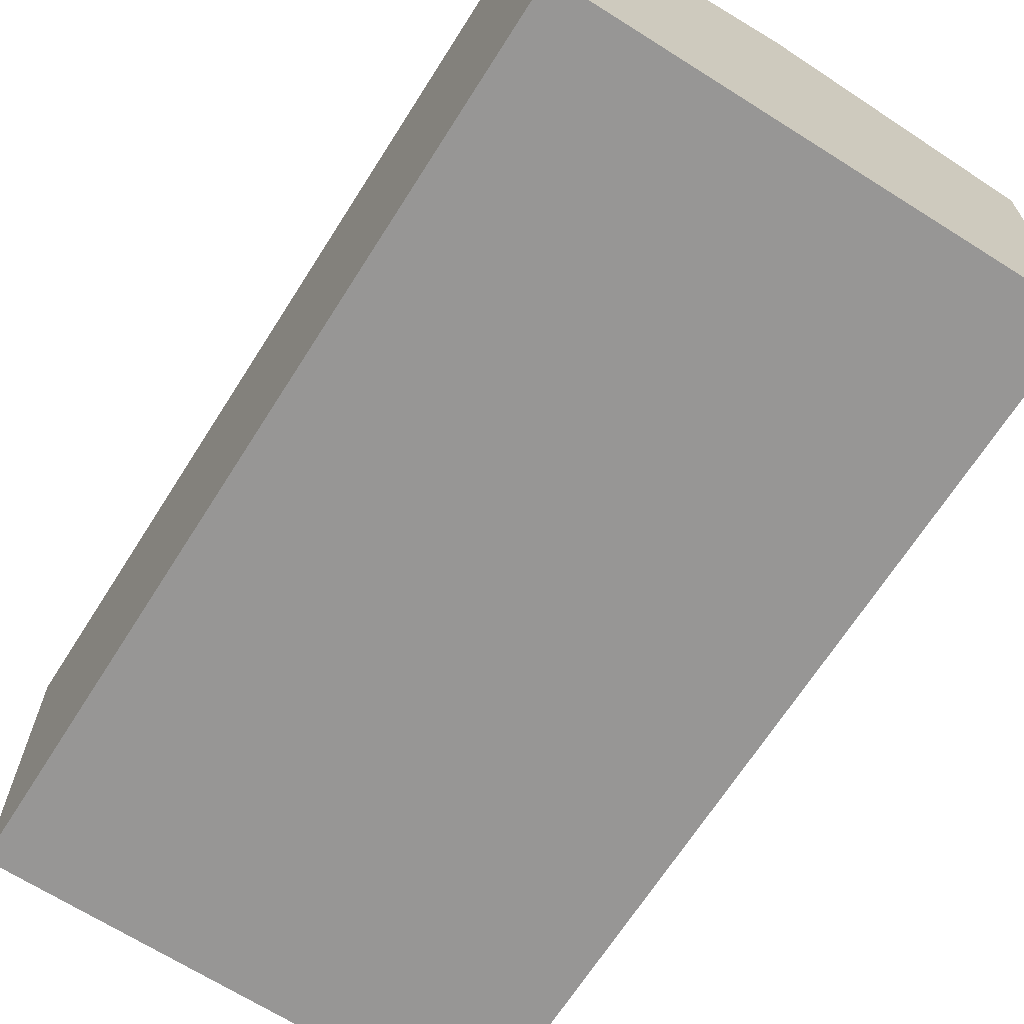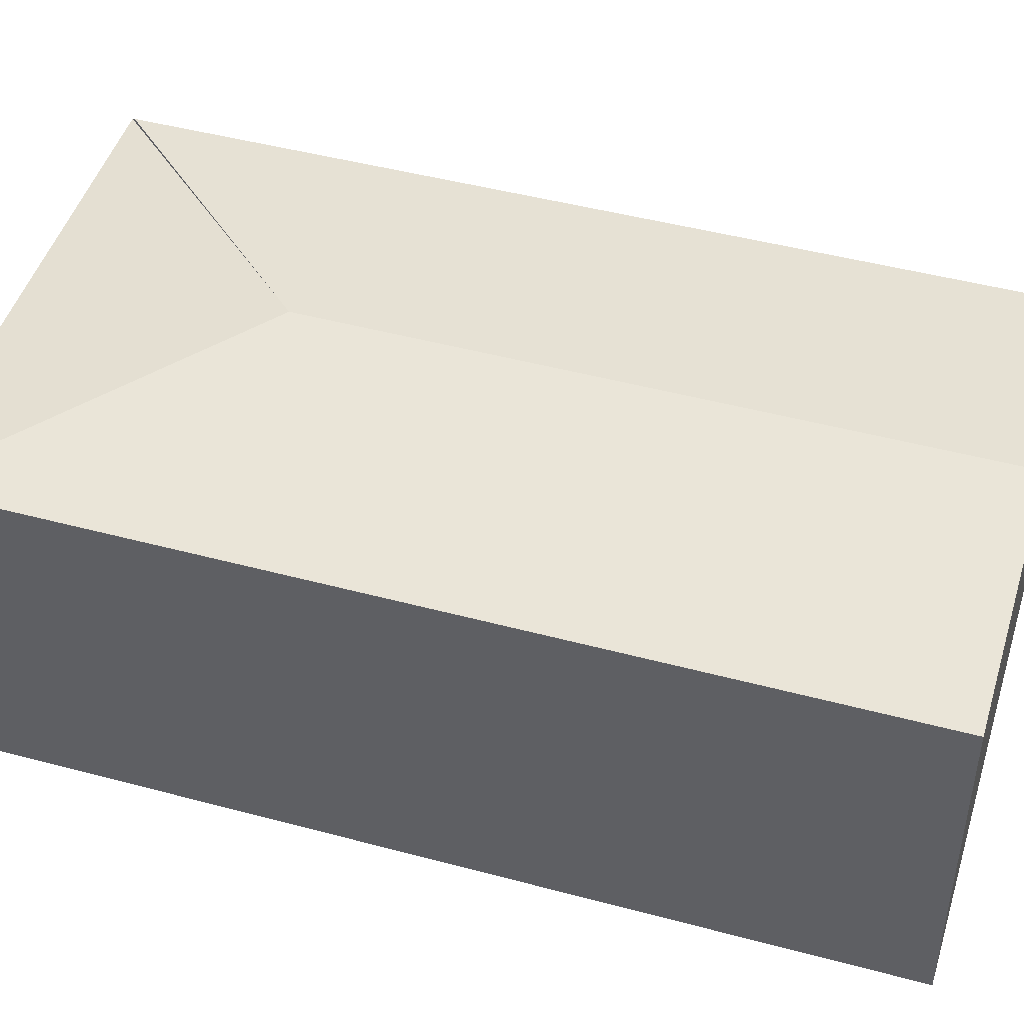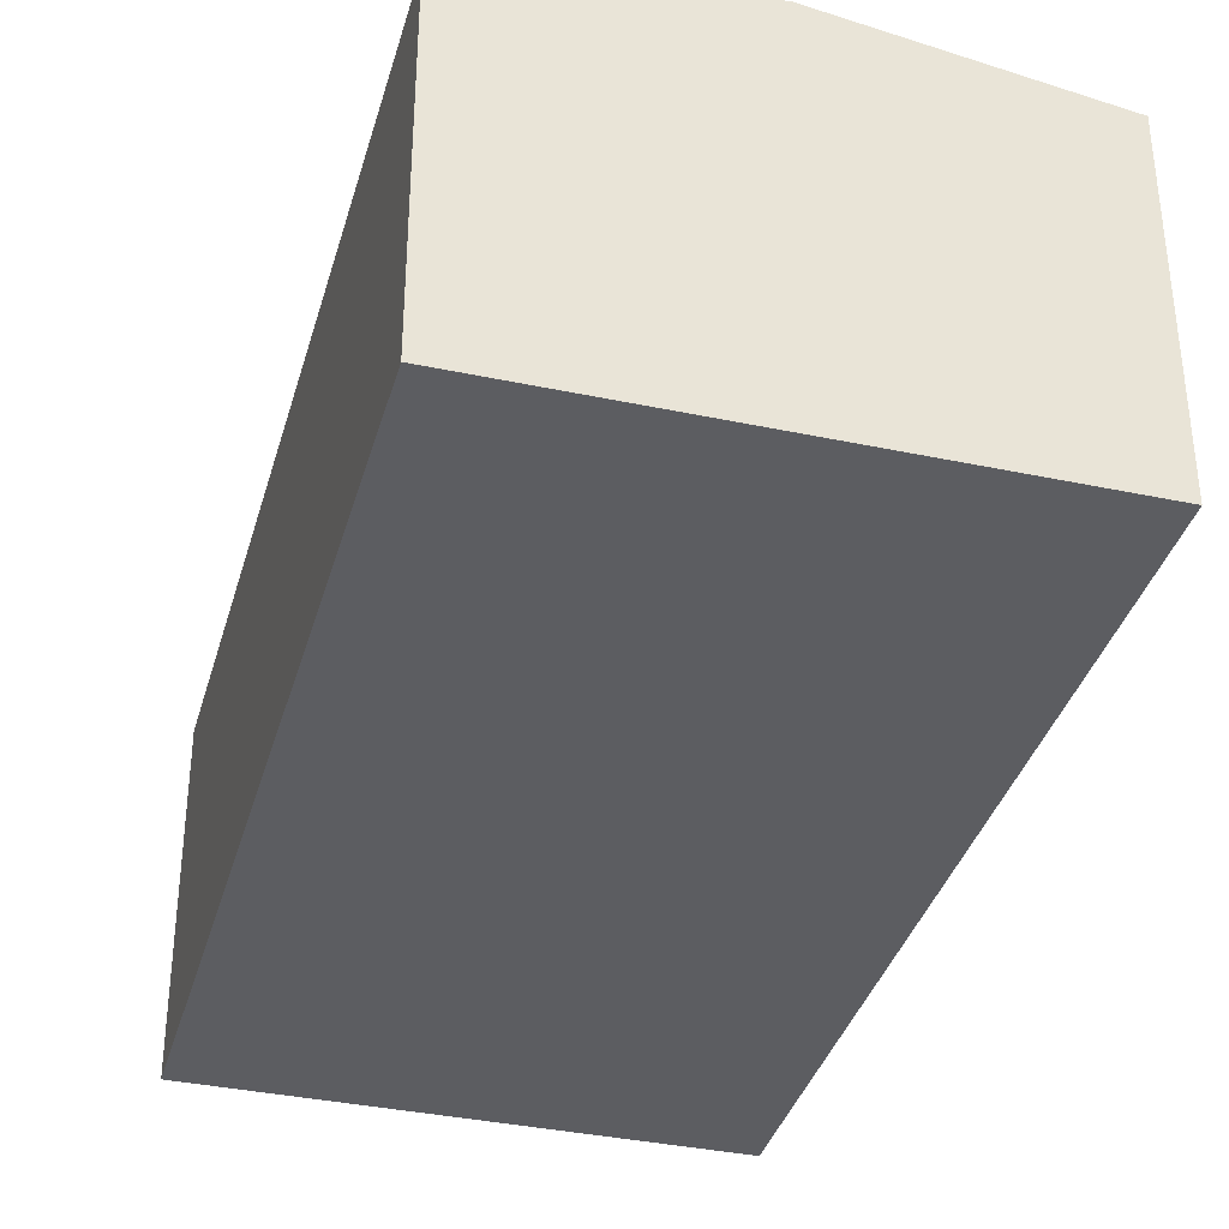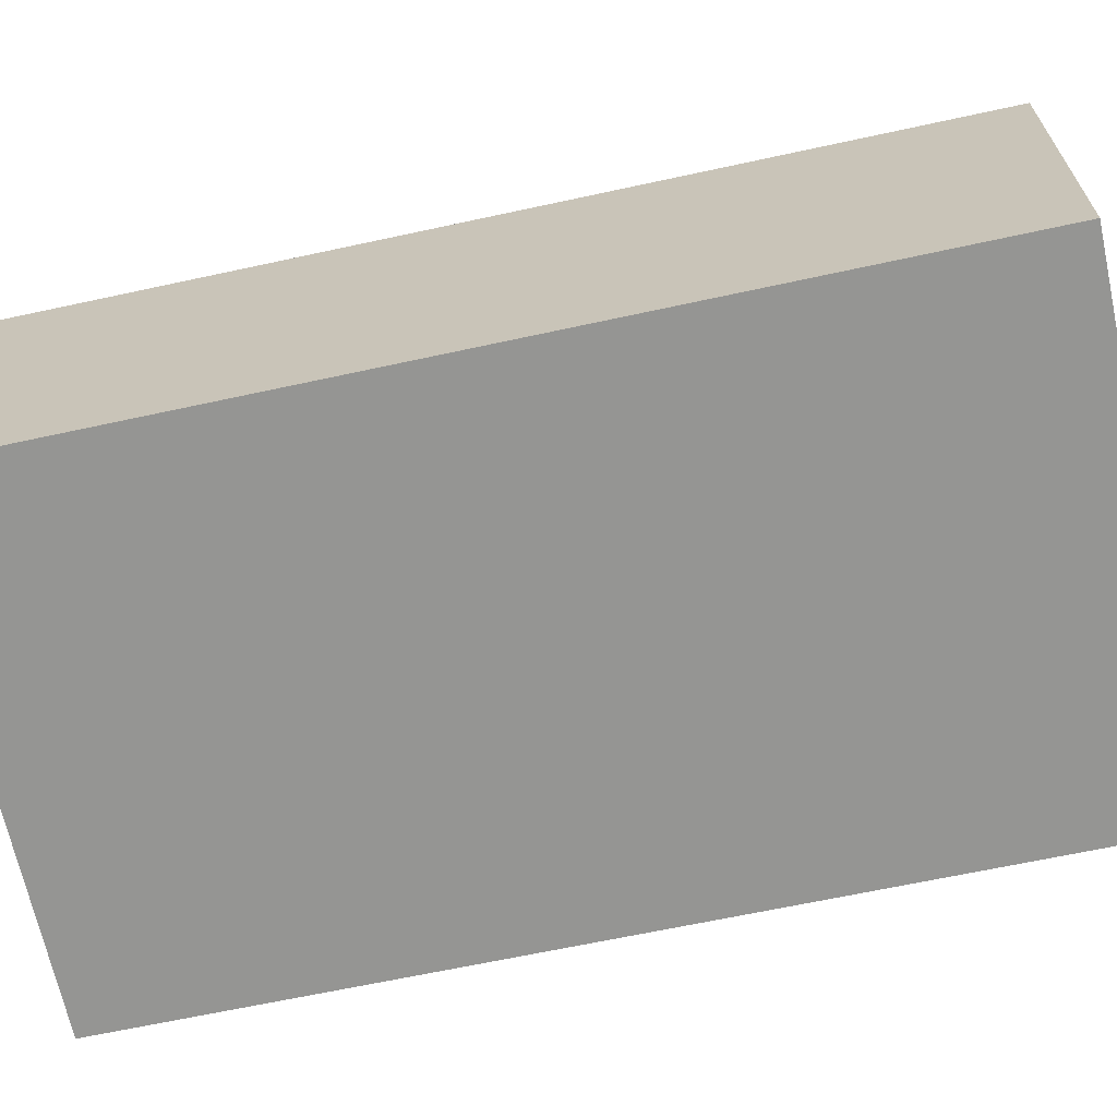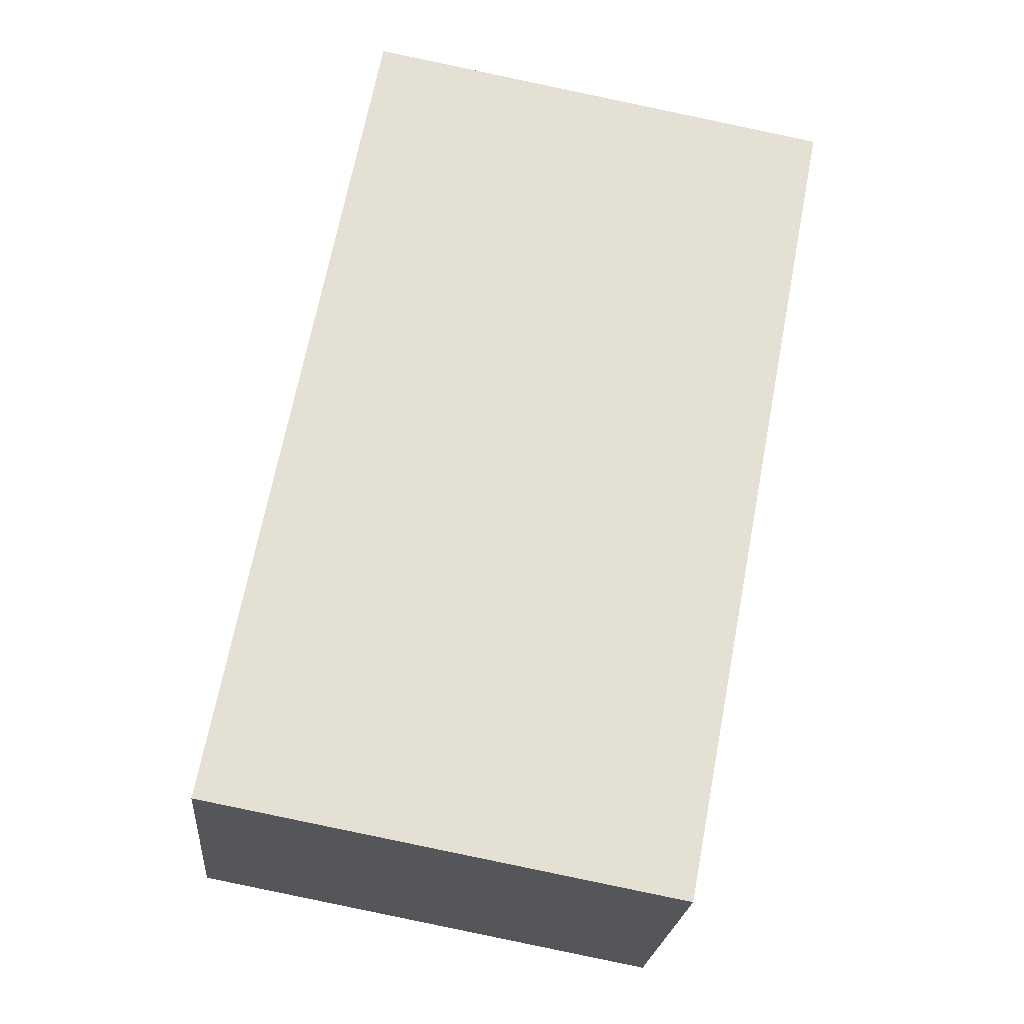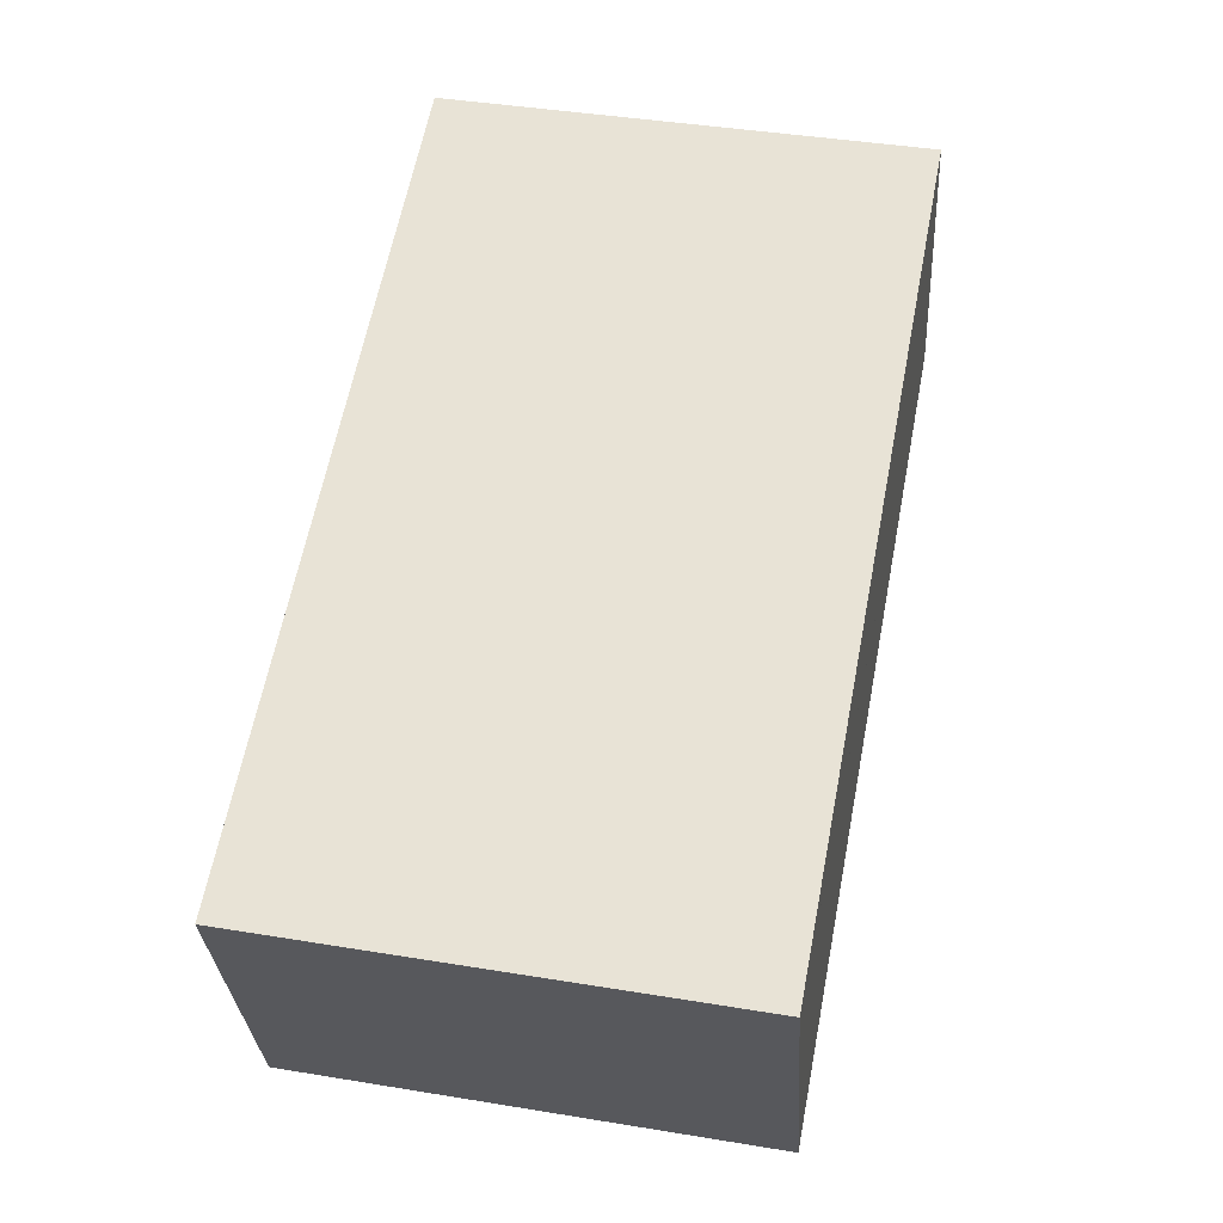
<metadata>
{"format":"obj","ext":"obj","renderer":"f3d","projection":"perspective","resolution":1024,"background":"white","views":[{"elev":-67.8,"azim":-21.7,"up":"+Y"},{"elev":46.9,"azim":-62.4,"up":"+Y"},{"elev":-36.7,"azim":-4.7,"up":"+Y"},{"elev":-67.3,"azim":-67.1,"up":"+Y"},{"elev":-23.0,"azim":-5.1,"up":"+Z"},{"elev":-30.3,"azim":3.5,"up":"+Z"}]}
</metadata>
<code>
v  3.557 2.448 -0.653
v  2.984 2.734 6.053
v  4.782 2.443 5.714
v  2.12 2.734 1.45
v  0 2.445 1.497e-16
v  1.199 2.445 6.39
v  3.554 2.445 -0.668
v  3.554 4.09e-17 -0.668
v  0 0 0
v  1.199 -3.913e-16 6.39
v  2.984 -3.706e-16 6.053
v  4.782 -3.499e-16 5.714
v  3.557 3.998e-17 -0.653
g defaultobject
f 1 2 3
f 2 1 4
f 2 5 6
f 5 2 4
f 4 7 5
f 8 5 7
f 5 8 9
f 9 6 5
f 6 9 10
f 10 2 6
f 2 10 3
f 3 10 11
f 3 11 12
f 1 8 7
f 8 1 3
f 8 3 13
f 13 3 12
f 8 10 9
f 10 8 11
f 11 8 12
f 12 8 13

</code>
